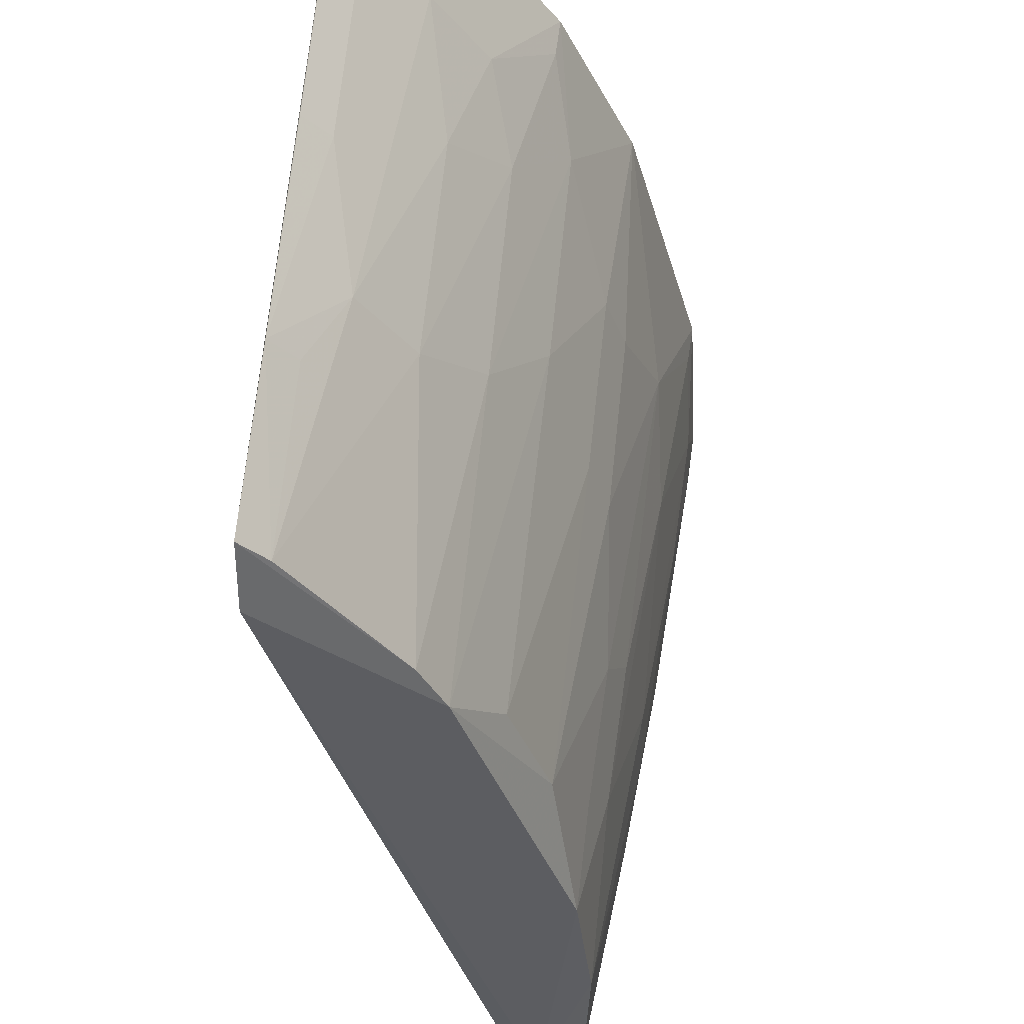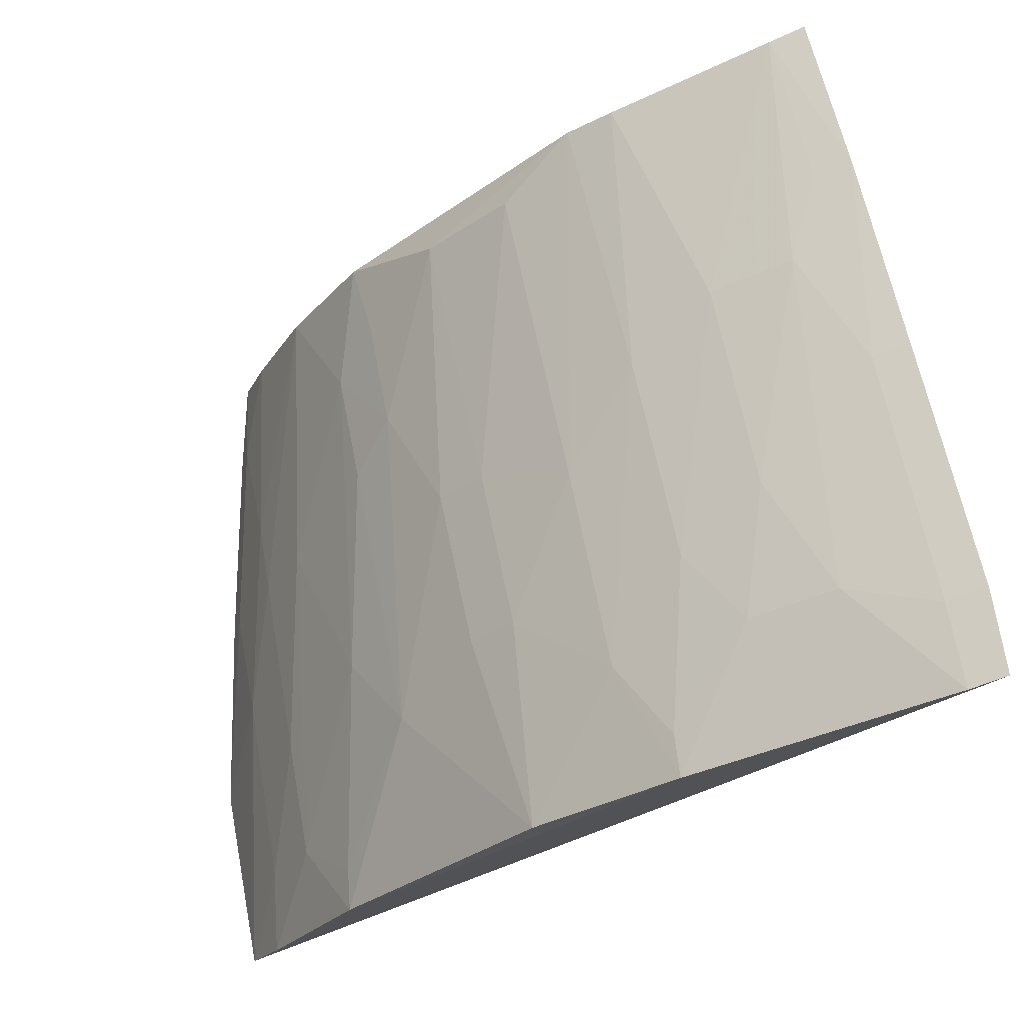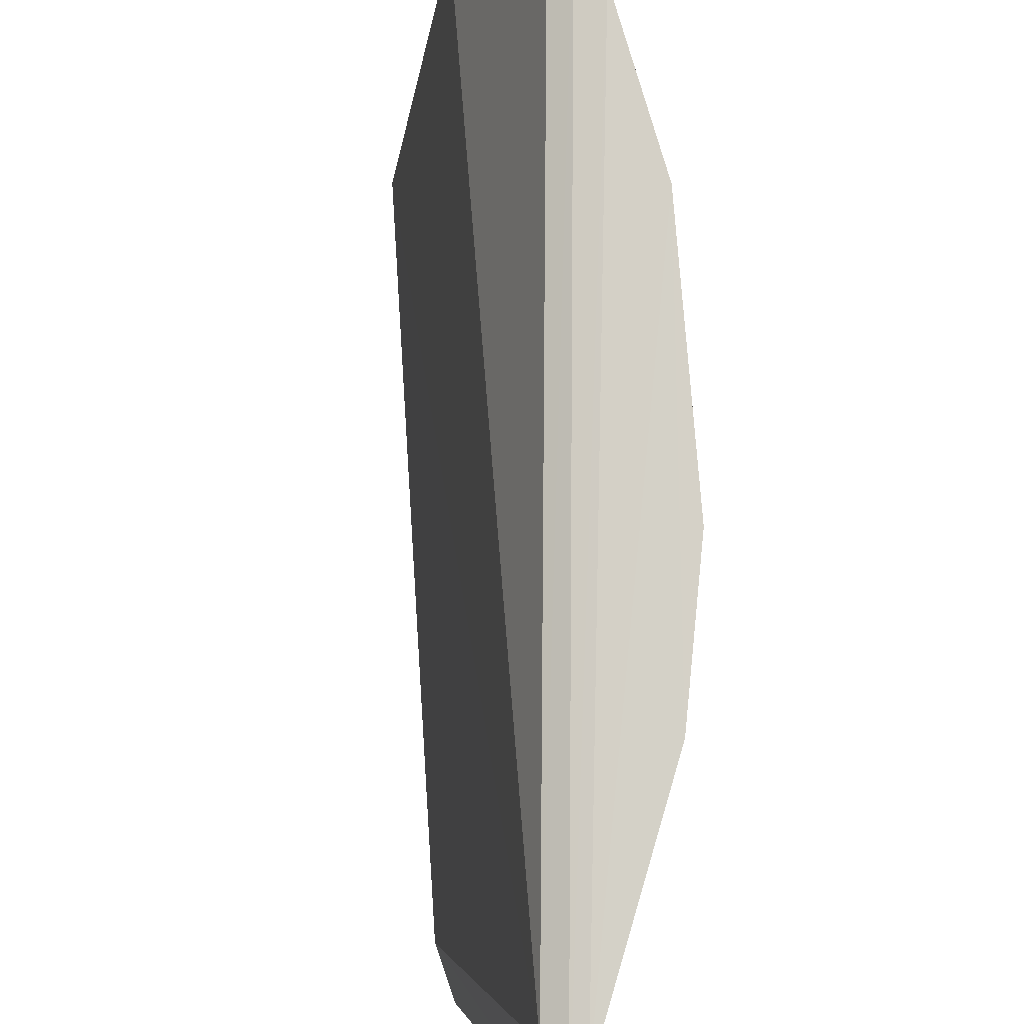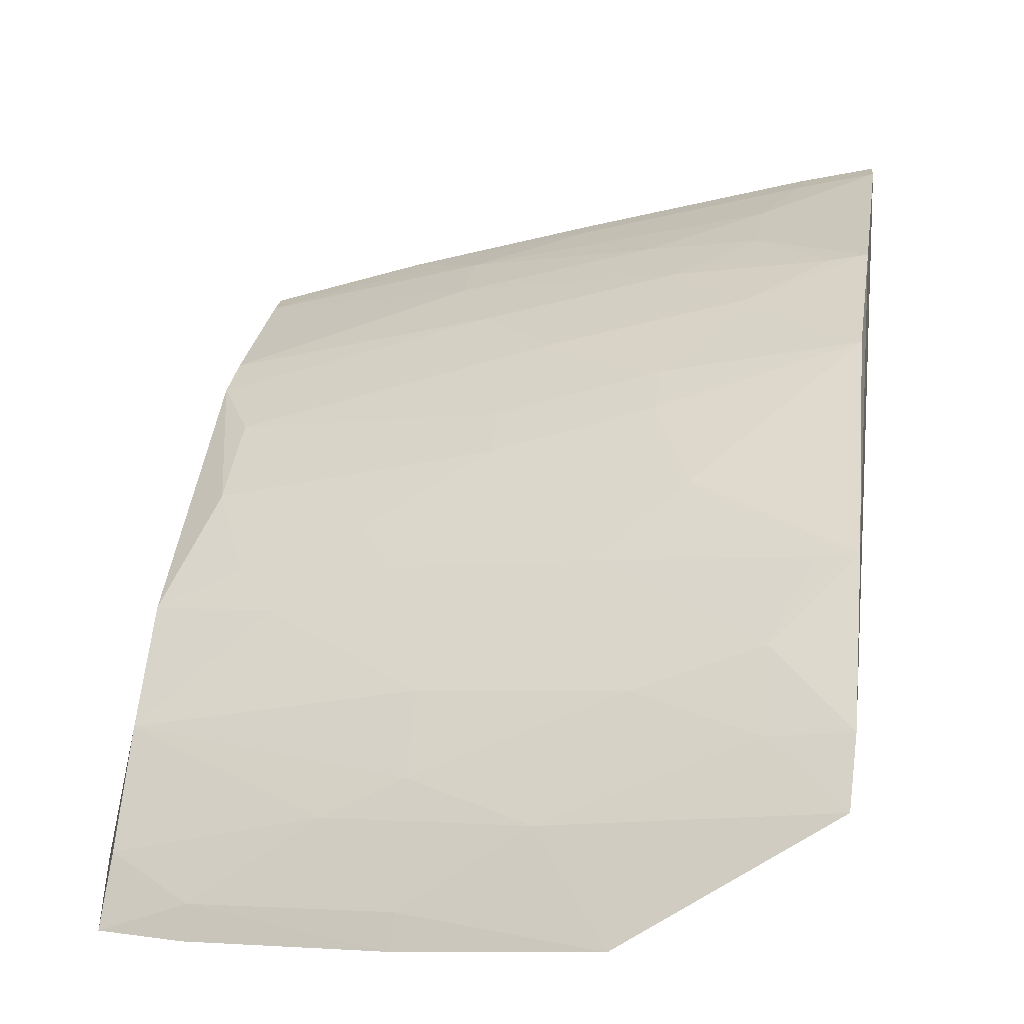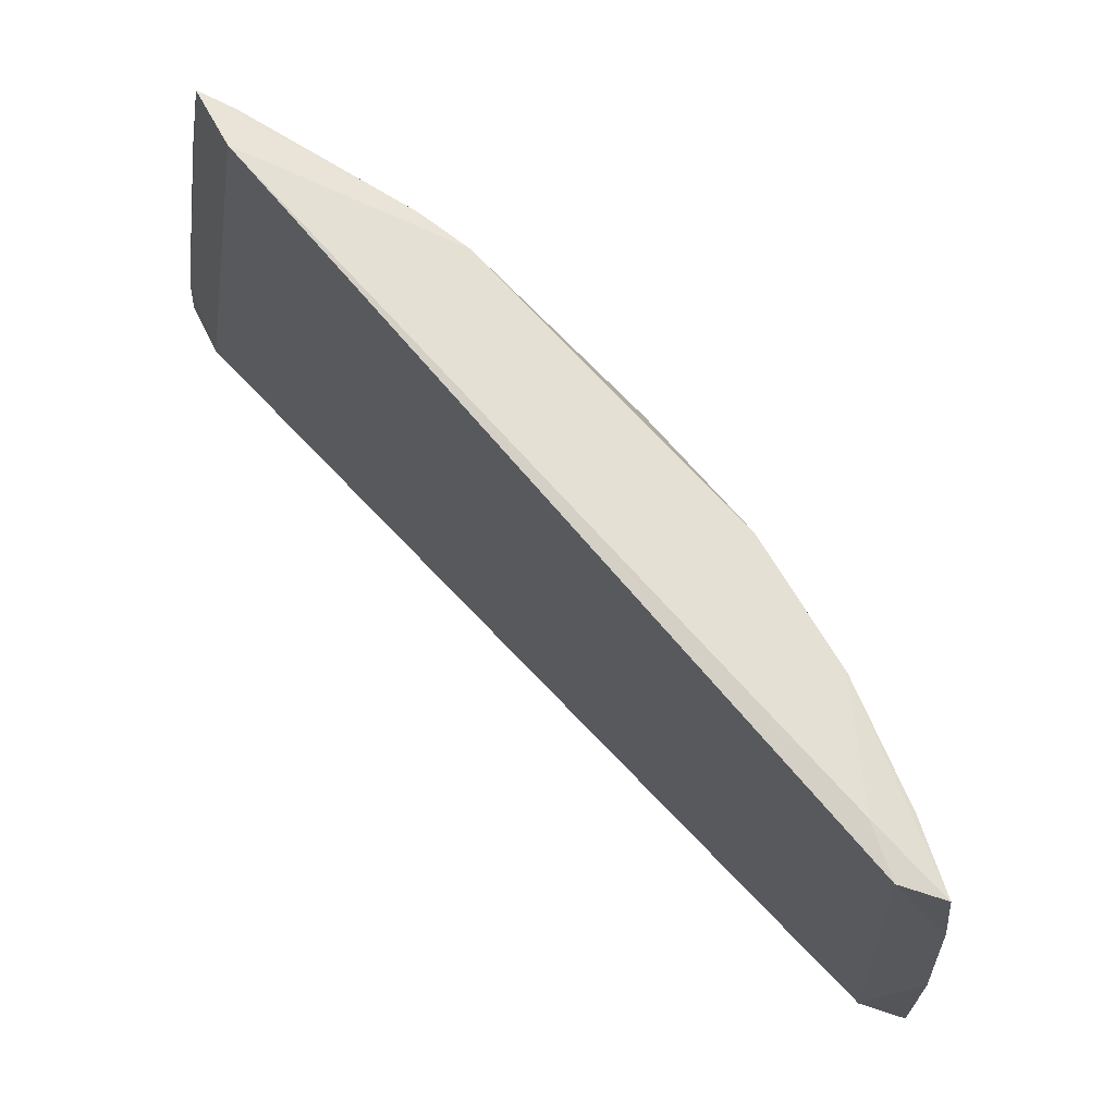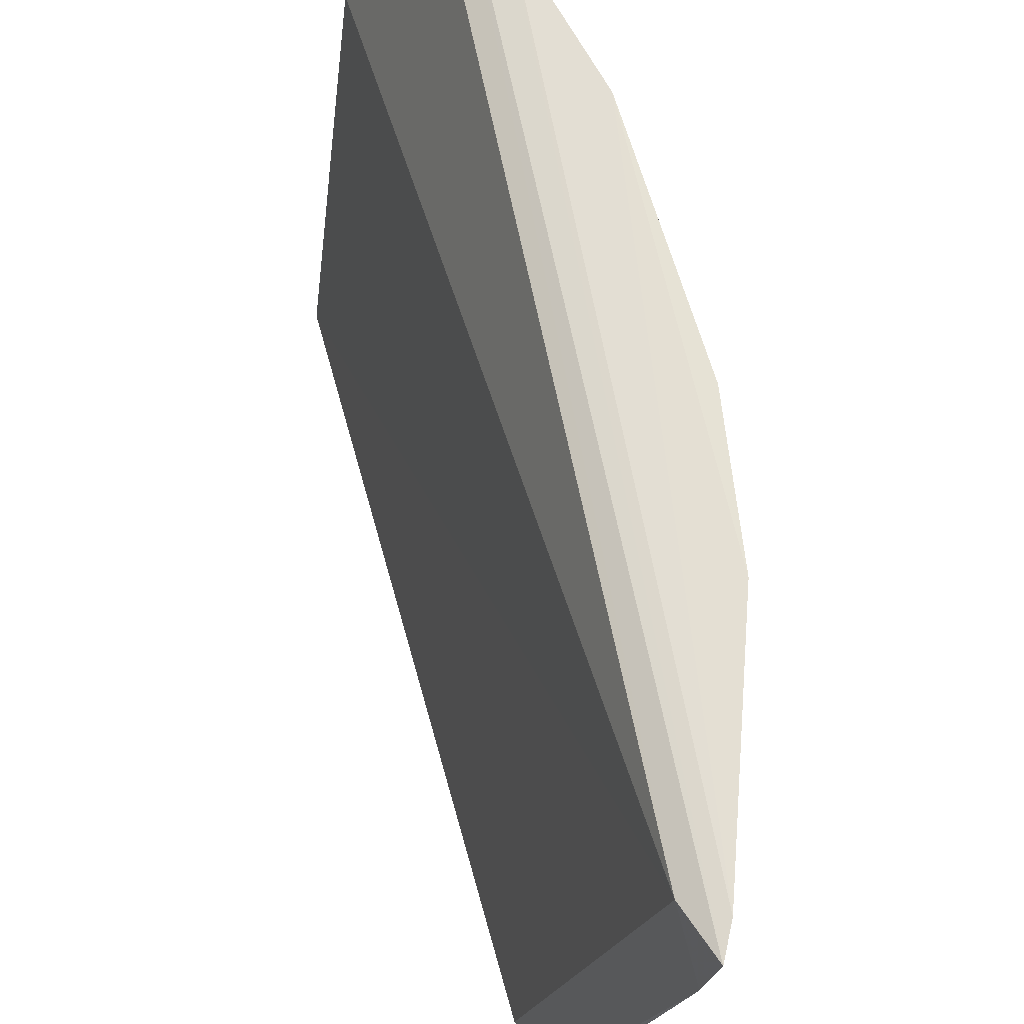
<metadata>
{"format":"obj","ext":"obj","renderer":"f3d","projection":"perspective","resolution":1024,"background":"white","views":[{"elev":-38.3,"azim":154.1,"up":"+Z"},{"elev":71.1,"azim":-11.1,"up":"+Y"},{"elev":79.6,"azim":134.6,"up":"+Z"},{"elev":-2.6,"azim":-80.0,"up":"+Y"},{"elev":-20.5,"azim":171.6,"up":"+Y"},{"elev":66.5,"azim":122.6,"up":"+Z"}]}
</metadata>
<code>
v -0.02422 0.06574 0.1226
v -0.02391 0.0651 0.1179
v -0.03987 0.05733 0.1204
v -0.03747 0.05029 0.08183
v -0.06288 0.01948 0.1099
v -0.02815 0.05934 0.09631
v -0.02574 0.06245 0.122
v -0.05812 0.03884 0.1205
v -0.03735 0.05456 0.09882
v -0.05713 0.01916 0.08098
v -0.03052 0.06185 0.1156
v -0.02553 0.05443 0.08076
v -0.04884 0.04776 0.1109
v -0.06525 0.0259 0.1225
v -0.03492 0.05215 0.08197
v -0.05122 0.03627 0.08184
v -0.02604 0.06431 0.118
v -0.02623 0.06501 0.1227
v -0.03274 0.05939 0.1085
v -0.02387 0.05784 0.08167
v -0.0477 0.05144 0.1226
v -0.04186 0.05231 0.1036
v -0.0618 0.02748 0.1219
v -0.06356 0.01825 0.09858
v -0.03257 0.05703 0.09639
v -0.05596 0.02211 0.08068
v -0.04646 0.04301 0.0843
v -0.05336 0.03848 0.09638
v -0.02585 0.06173 0.1036
v -0.04005 0.0576 0.1228
v -0.06353 0.02984 0.1227
v -0.03741 0.05708 0.1109
v -0.03509 0.05941 0.1156
v -0.02589 0.05705 0.08184
v -0.05346 0.04322 0.1133
v -0.04644 0.05009 0.1108
v -0.04202 0.05479 0.1156
v -0.06564 0.01877 0.1103
v -0.05852 0.02271 0.08177
v -0.04174 0.04755 0.08435
v -0.05095 0.04085 0.09403
v -0.02381 0.06011 0.0914
v -0.05842 0.03902 0.1228
v -0.05812 0.03168 0.09878
v -0.05581 0.03878 0.1084
v -0.04888 0.04534 0.1012
v -0.06283 0.02482 0.106
v -0.05554 0.02951 0.08193
v -0.05986 0.01854 0.08144
v -0.04642 0.04773 0.1012
v -0.05088 0.03845 0.08681
v -0.02582 0.0593 0.09158
v -0.02387 0.06245 0.1034
v -0.06054 0.03423 0.1181
v -0.05334 0.03606 0.08922
v -0.06302 0.02025 0.09869
v -0.06291 0.02954 0.118
v -0.0604 0.02708 0.09877
v -0.06109 0.01822 0.08655
v -0.06035 0.0249 0.09396
v -0.06051 0.03179 0.1108
v -0.06059 0.02018 0.08667
f 7 2 1
f 10 7 5
f 12 2 7
f 12 7 10
f 14 7 1
f 15 4 9
f 16 4 12
f 18 17 11
f 18 1 2
f 18 2 17
f 19 11 6
f 20 2 12
f 20 12 4
f 20 4 15
f 22 9 4
f 23 14 5
f 23 5 7
f 23 7 14
f 24 10 5
f 25 15 9
f 25 19 6
f 26 16 12
f 26 12 10
f 27 4 16
f 29 17 2
f 29 6 11
f 29 11 17
f 31 14 1
f 31 1 18
f 32 25 9
f 32 19 25
f 33 11 19
f 33 3 30
f 33 30 18
f 33 18 11
f 33 32 3
f 33 19 32
f 34 20 15
f 34 25 6
f 34 15 25
f 35 21 13
f 36 13 21
f 37 9 22
f 37 32 9
f 37 3 32
f 37 22 36
f 37 36 21
f 37 30 3
f 37 21 30
f 38 24 5
f 38 5 14
f 40 22 4
f 40 4 27
f 41 28 35
f 42 6 29
f 42 20 34
f 42 2 20
f 43 31 18
f 43 18 30
f 43 30 21
f 43 35 8
f 43 21 35
f 45 35 28
f 45 8 35
f 46 13 36
f 46 27 41
f 46 41 35
f 46 35 13
f 47 38 14
f 48 16 26
f 49 26 10
f 49 48 26
f 49 39 48
f 50 36 22
f 50 22 40
f 50 46 36
f 50 40 27
f 50 27 46
f 51 41 27
f 51 27 16
f 52 42 34
f 52 34 6
f 52 6 42
f 53 42 29
f 53 29 2
f 53 2 42
f 54 43 8
f 54 31 43
f 54 45 44
f 54 8 45
f 55 45 28
f 55 44 45
f 55 48 44
f 55 16 48
f 55 51 16
f 55 28 41
f 55 41 51
f 56 24 38
f 56 38 47
f 57 47 14
f 57 14 31
f 57 31 54
f 58 44 48
f 59 49 10
f 59 10 24
f 60 56 47
f 60 47 58
f 60 58 48
f 60 48 39
f 61 57 54
f 61 54 44
f 61 44 58
f 61 58 47
f 61 47 57
f 62 59 24
f 62 24 56
f 62 39 49
f 62 49 59
f 62 60 39
f 62 56 60

</code>
